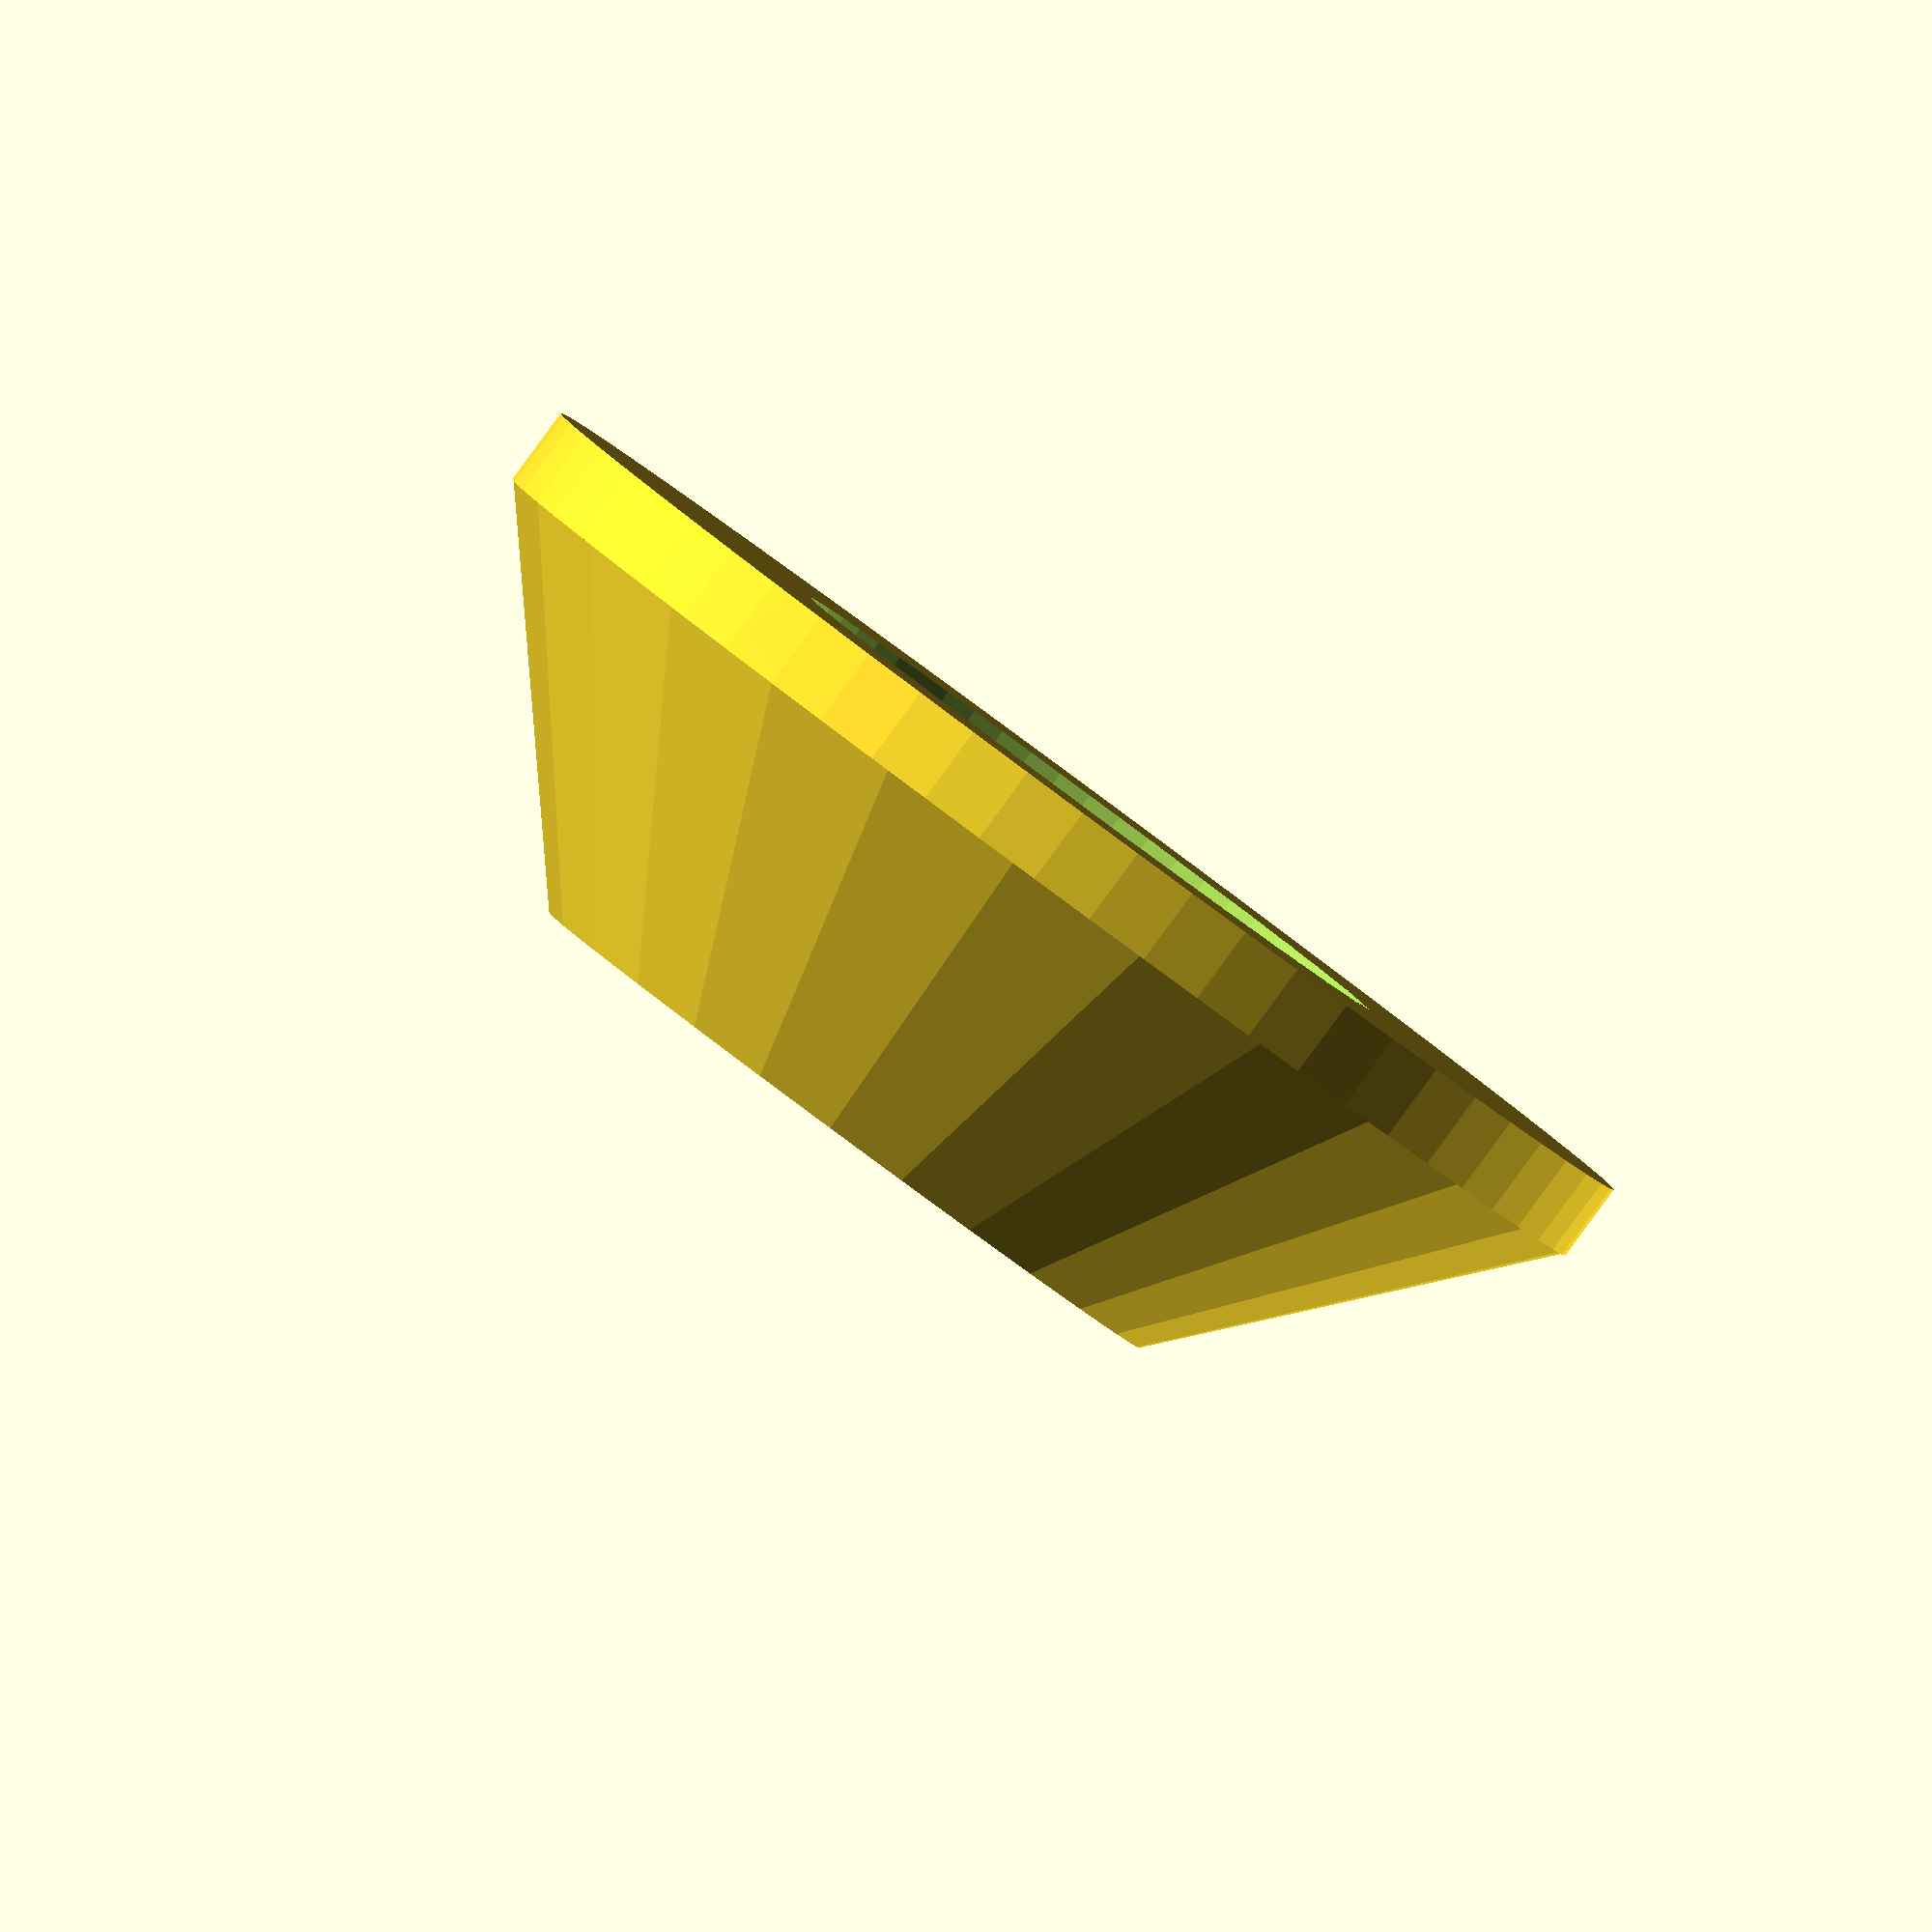
<openscad>
// PRUSA iteration3
// Z screw cover
// GNU GPL v3
// Josef Průša <iam@josefprusa.cz> and contributors
// http://www.reprap.org/wiki/Prusa_Mendel
// http://prusamendel.org


translate(v=[-4.2, 0, 4.3]) rotate([0,90,0])  cylinder(r1=0.6, r2=0.4, h = 1, $fn=60);
translate(v=[4.2, 0, 4.3]) rotate([0,-90,0])  cylinder(r1=0.6, r2=0.4, h = 1, $fn=60);
translate(v=[0, 4.2, 4.3]) rotate([90,0,0])  cylinder(r1=0.6, r2=0.4, h = 1, $fn=60);
translate(v=[0, -4.2, 4.3]) rotate([-90,0,0])  cylinder(r1=0.6, r2=0.4, h = 1, $fn=60);

translate(v=[-4.2, 0.5, 4.0]) rotate([0,90,0])  cylinder(r1=0.6, r2=0.3, h = 0.8, $fn=60);
translate(v=[4.2, -0.5, 4.0]) rotate([0,-90,0])  cylinder(r1=0.6, r2=0.3, h = 0.8, $fn=60);
translate(v=[0.5, 4.2, 4.0]) rotate([90,0,0])  cylinder(r1=0.6, r2=0.3, h = 0.8, $fn=60);
translate(v=[-0.5, -4.2, 4.0]) rotate([-90,0,0])  cylinder(r1=0.6, r2=0.3, h = 0.8, $fn=60);

translate(v=[-4.2, 1, 3.7]) rotate([0,90,0])  cylinder(r1=0.5, r2=0.3, h = 0.6, $fn=60);
translate(v=[4.2, -1, 3.7]) rotate([0,-90,0])  cylinder(r1=0.5, r2=0.3, h = 0.6, $fn=60);
translate(v=[1, 4.2, 3.7]) rotate([90,0,0])  cylinder(r1=0.5, r2=0.3, h = 0.6, $fn=60);
translate(v=[-1, -4.2, 3.7]) rotate([-90,0,0])  cylinder(r1=0.5, r2=0.3, h = 0.6, $fn=60);

difference()
{
    union()
        {
            translate(v=[0, 0, 1]) cylinder(r1=8, r2=4.5, h = 4);
            cylinder(r=8, h = 1, $fn=60);
        }
        translate(v=[0, 0, -1]) cylinder(r=4.2, h = 7, $fn=60);
        cylinder(r1=4.3, r2=4.2, h = 1, $fn=60);
}
</openscad>
<views>
elev=268.7 azim=239.5 roll=36.4 proj=o view=solid
</views>
